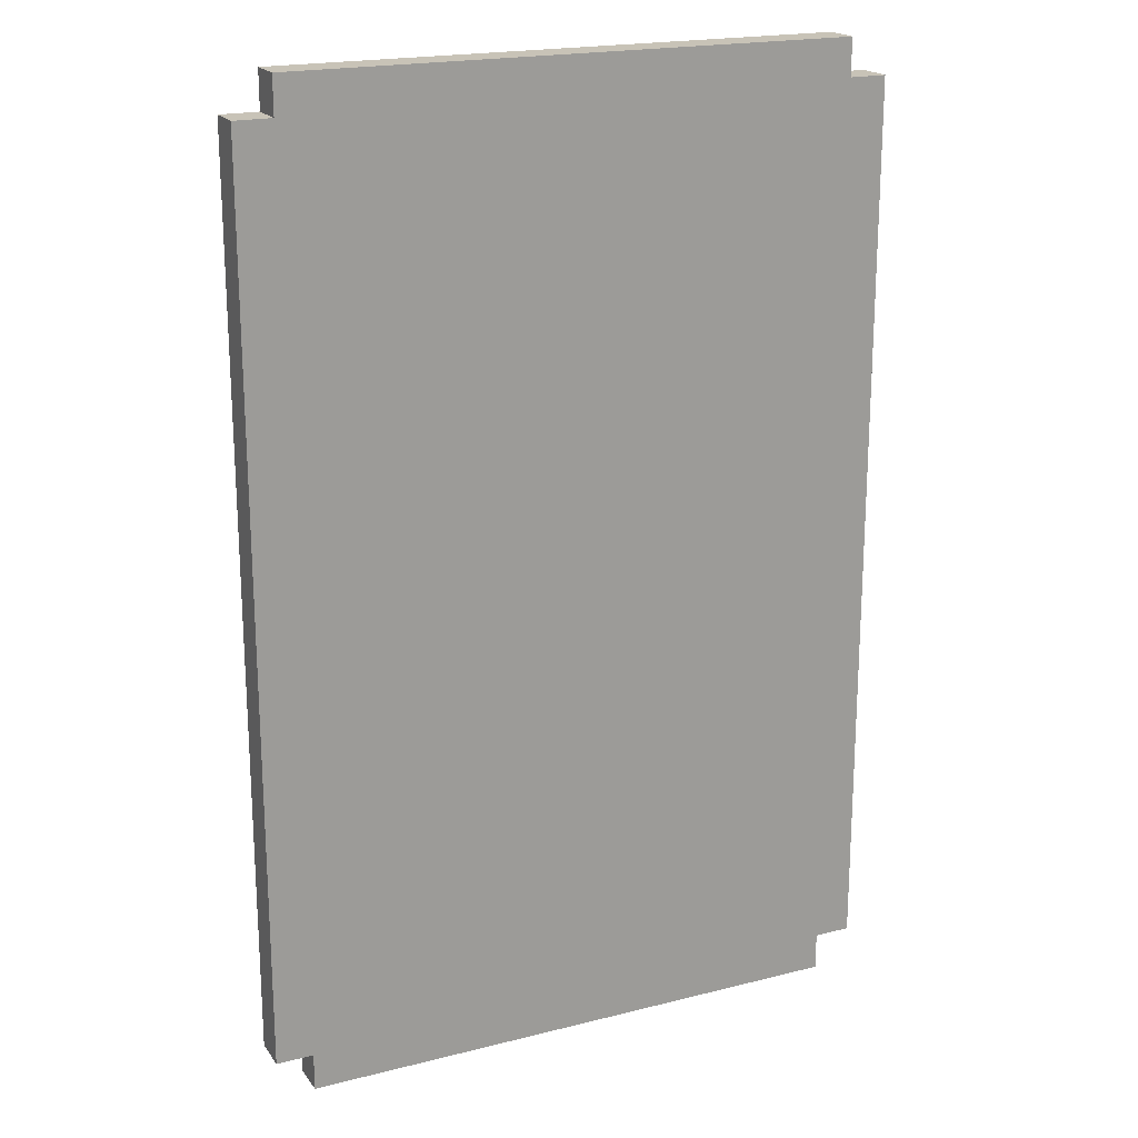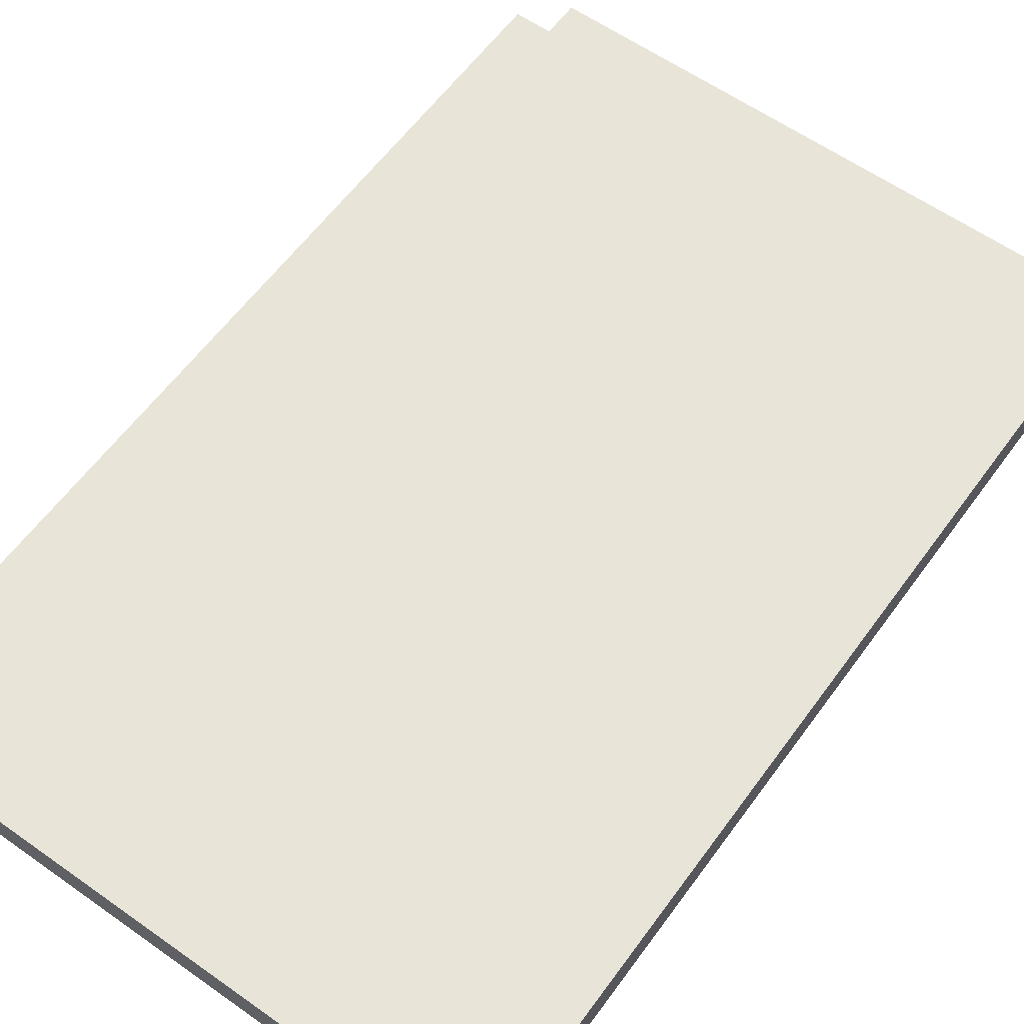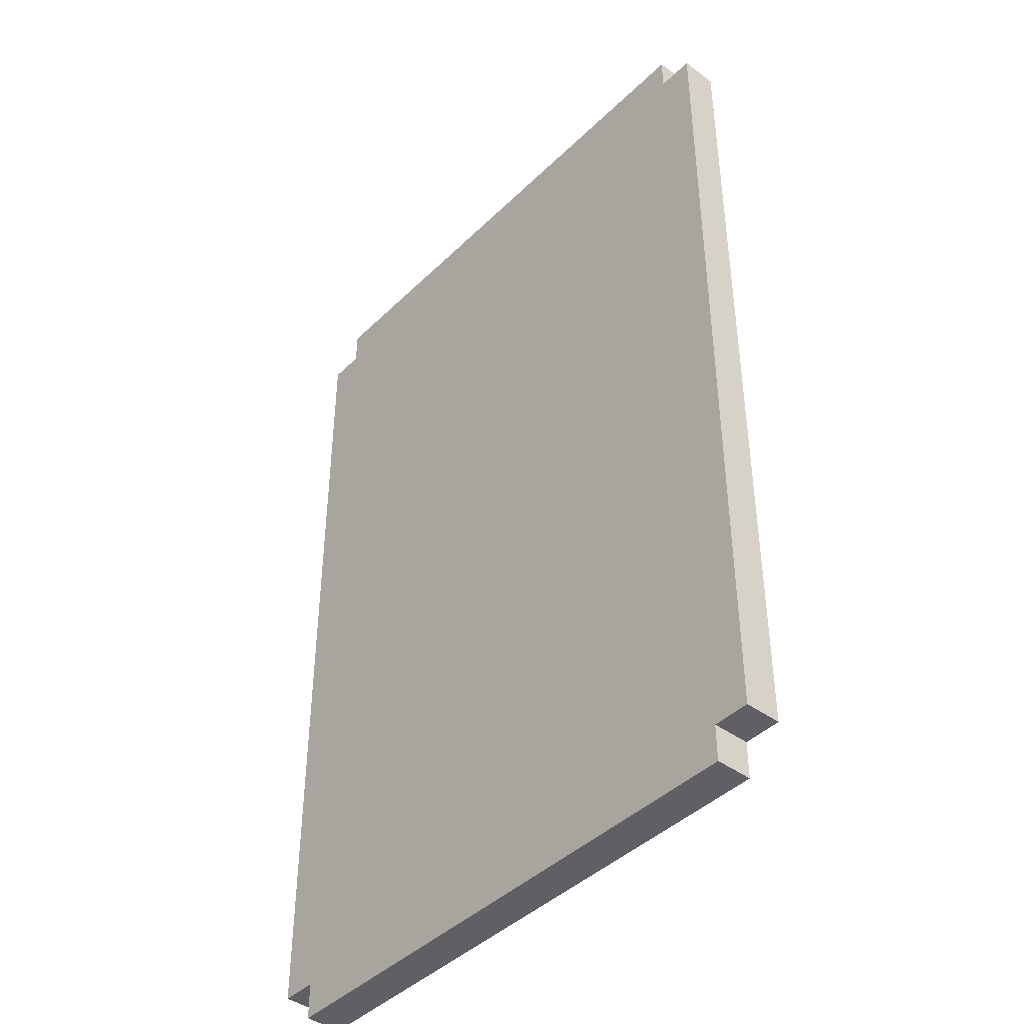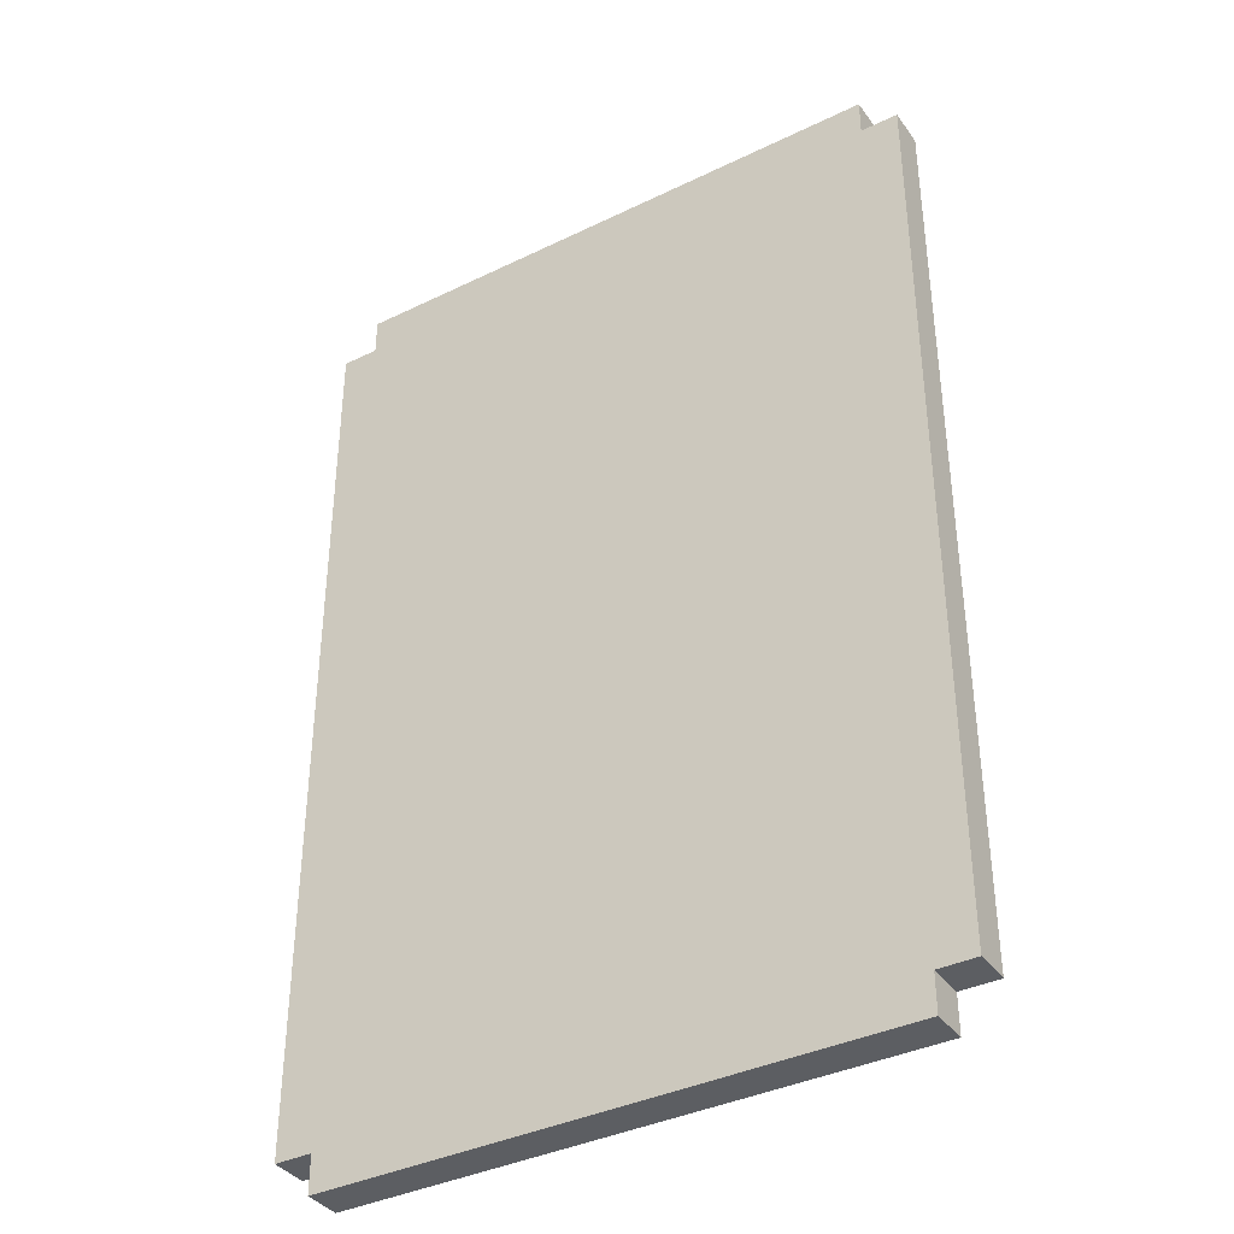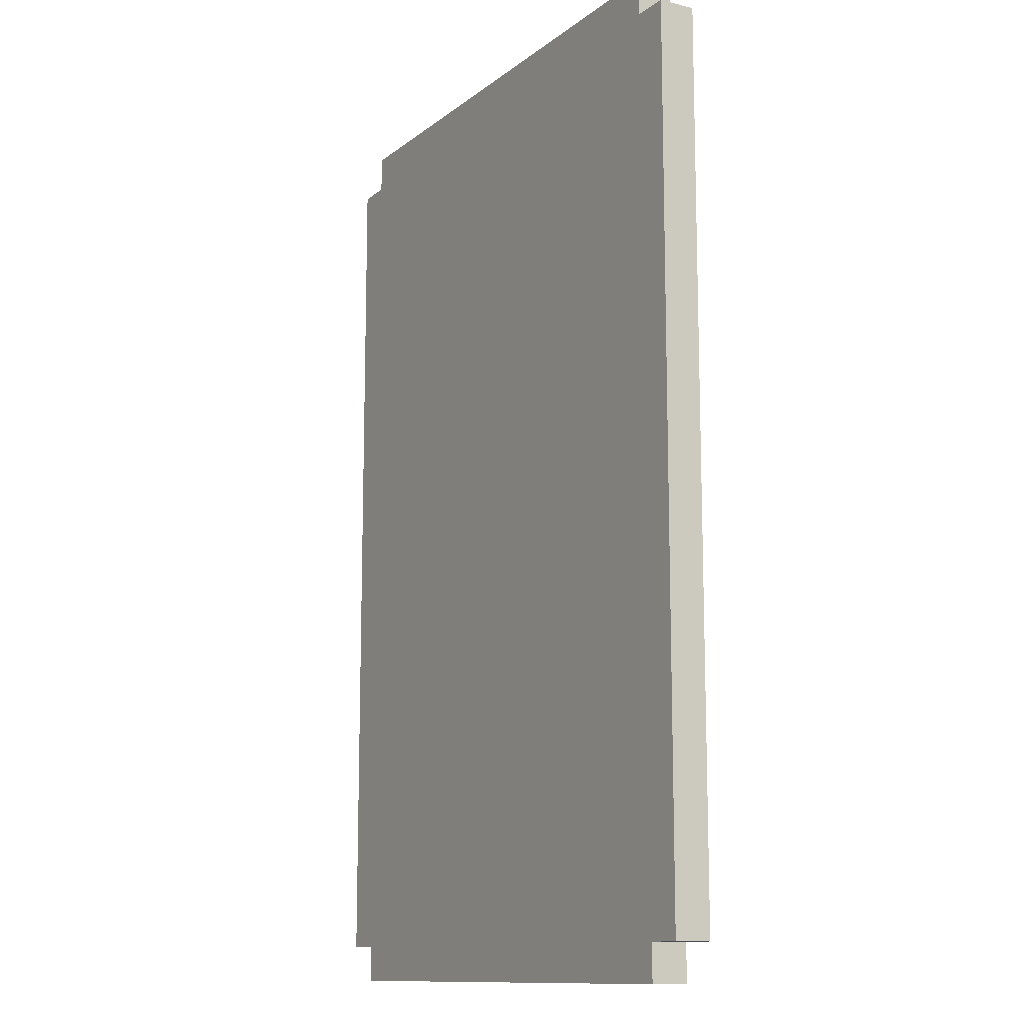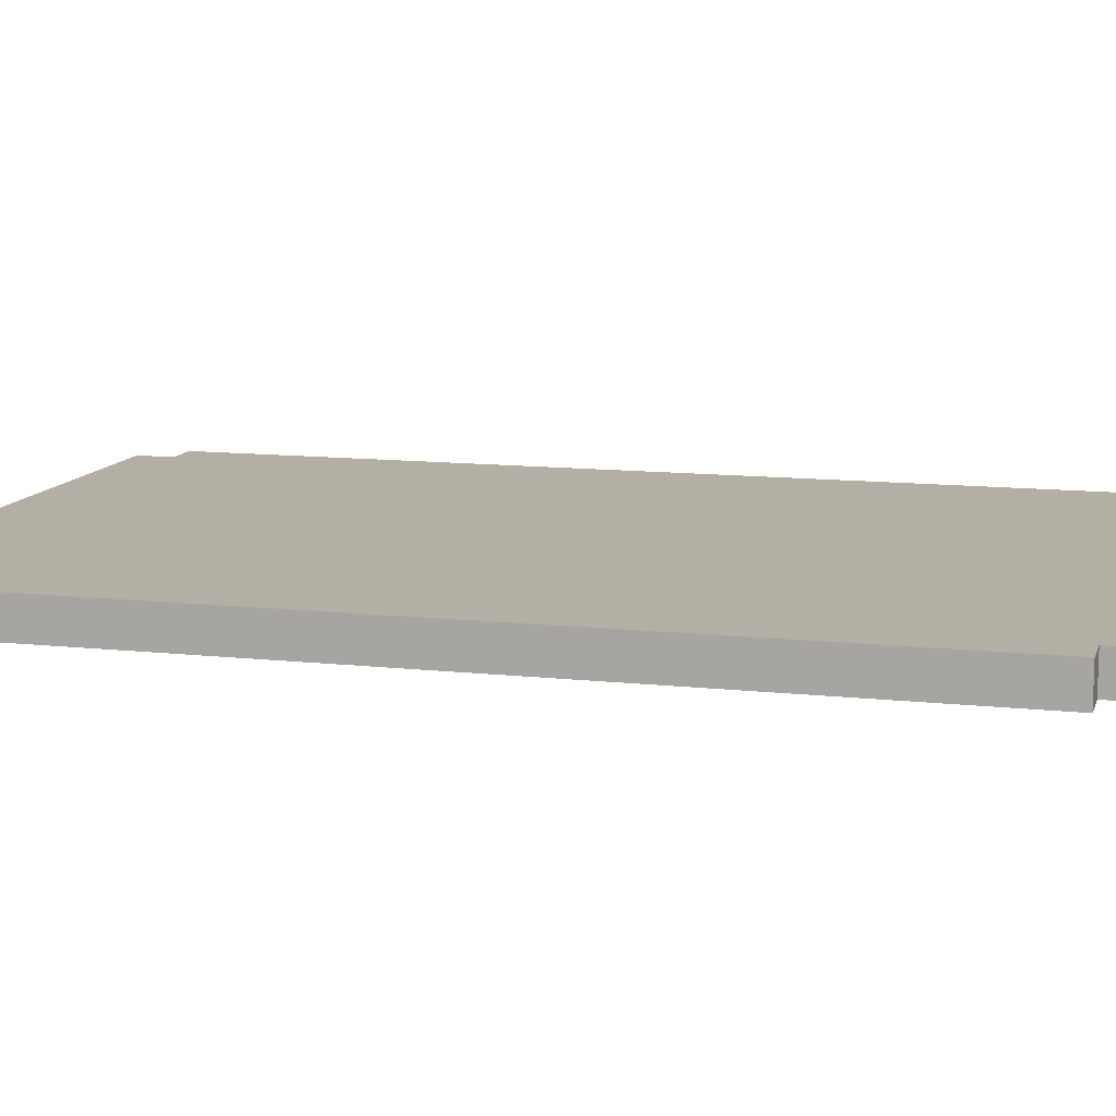
<metadata>
{"format":"obj","ext":"obj","renderer":"f3d","projection":"perspective","resolution":1024,"background":"white","views":[{"elev":19.8,"azim":-25.1,"up":"+Z"},{"elev":59.9,"azim":35.9,"up":"+Y"},{"elev":-42.7,"azim":48.9,"up":"+Z"},{"elev":-37.8,"azim":31.8,"up":"+Z"},{"elev":-12.1,"azim":59.6,"up":"+Z"},{"elev":11.3,"azim":-74.8,"up":"+Y"}]}
</metadata>
<code>
o
v 3.6 2 -3.8
v 3.6 2 -6.2
v 3.6 2.1 -3.8
v 3.6 2.1 -6.2
v 3.7 2 -3.7
v 3.7 2 -3.8
v 3.7 2 -6.2
v 3.7 2 -6.3
v 3.7 2.1 -3.7
v 3.7 2.1 -3.8
v 3.7 2.1 -6.2
v 3.7 2.1 -6.3
v 5.2 2 -3.7
v 5.2 2 -3.8
v 5.2 2 -6.2
v 5.2 2 -6.3
v 5.2 2.1 -3.7
v 5.2 2.1 -3.8
v 5.2 2.1 -6.2
v 5.2 2.1 -6.3
v 5.3 2 -3.8
v 5.3 2 -6.2
v 5.3 2.1 -3.8
v 5.3 2.1 -6.2
v 3.7 2 -3.7
v 3.7 2.1 -3.7
v 5.2 2 -3.7
v 5.2 2.1 -3.7
v 3.6 2 -3.8
v 3.6 2.1 -3.8
v 3.7 2 -3.8
v 3.7 2.1 -3.8
v 5.2 2 -3.8
v 5.2 2.1 -3.8
v 5.3 2 -3.8
v 5.3 2.1 -3.8
v 3.6 2 -6.2
v 3.6 2.1 -6.2
v 3.7 2 -6.2
v 3.7 2.1 -6.2
v 5.2 2 -6.2
v 5.2 2.1 -6.2
v 5.3 2 -6.2
v 5.3 2.1 -6.2
v 3.7 2 -6.3
v 3.7 2.1 -6.3
v 5.2 2 -6.3
v 5.2 2.1 -6.3
v 3.7 2 -3.7
v 5.2 2 -3.7
v 3.6 2 -3.8
v 3.7 2 -3.8
v 3.8 2 -3.8
v 5.1 2 -3.8
v 5.2 2 -3.8
v 5.3 2 -3.8
v 3.7 2 -3.9
v 3.8 2 -3.9
v 5.1 2 -3.9
v 5.2 2 -3.9
v 3.9 2 -4
v 5 2 -4
v 3.9 2 -4.1
v 5 2 -4.1
v 3.9 2 -4.2
v 5 2 -4.2
v 3.9 2 -4.3
v 5 2 -4.3
v 3.9 2 -4.4
v 5 2 -4.4
v 3.9 2 -4.5
v 5 2 -4.5
v 3.9 2 -4.6
v 5 2 -4.6
v 3.9 2 -4.7
v 5 2 -4.7
v 4.2 2 -4.9
v 4.7 2 -4.9
v 4.1 2 -5
v 4.2 2 -5
v 4.7 2 -5
v 4.8 2 -5
v 4 2 -5.1
v 4.1 2 -5.1
v 4.2 2 -5.1
v 4.8 2 -5.1
v 4.9 2 -5.1
v 3.9 2 -5.2
v 4 2 -5.2
v 4.1 2 -5.2
v 4.6 2 -5.2
v 4.7 2 -5.2
v 4.9 2 -5.2
v 5 2 -5.2
v 4.5 2 -5.3
v 4.6 2 -5.3
v 4.7 2 -5.3
v 4.4 2 -5.4
v 4.5 2 -5.4
v 4.6 2 -5.4
v 4.3 2 -5.5
v 4.4 2 -5.5
v 4.5 2 -5.5
v 4.2 2 -5.6
v 4.3 2 -5.6
v 4.4 2 -5.6
v 3.9 2 -5.7
v 4 2 -5.7
v 4.2 2 -5.7
v 4.3 2 -5.7
v 4.8 2 -5.7
v 4.9 2 -5.7
v 5 2 -5.7
v 4 2 -5.8
v 4.1 2 -5.8
v 4.7 2 -5.8
v 4.8 2 -5.8
v 4.9 2 -5.8
v 4.1 2 -5.9
v 4.2 2 -5.9
v 4.7 2 -5.9
v 4.8 2 -5.9
v 4.2 2 -6
v 4.7 2 -6
v 3.7 2 -6.1
v 3.8 2 -6.1
v 5.1 2 -6.1
v 5.2 2 -6.1
v 3.6 2 -6.2
v 3.7 2 -6.2
v 3.8 2 -6.2
v 5.1 2 -6.2
v 5.2 2 -6.2
v 5.3 2 -6.2
v 3.7 2 -6.3
v 5.2 2 -6.3
v 3.7 2.1 -3.7
v 5.2 2.1 -3.7
v 3.6 2.1 -3.8
v 3.7 2.1 -3.8
v 3.8 2.1 -3.8
v 5.1 2.1 -3.8
v 5.2 2.1 -3.8
v 5.3 2.1 -3.8
v 3.7 2.1 -3.9
v 3.8 2.1 -3.9
v 5.1 2.1 -3.9
v 5.2 2.1 -3.9
v 3.9 2.1 -4
v 5 2.1 -4
v 3.9 2.1 -4.1
v 5 2.1 -4.1
v 3.9 2.1 -4.2
v 5 2.1 -4.2
v 3.9 2.1 -4.3
v 5 2.1 -4.3
v 3.9 2.1 -4.4
v 5 2.1 -4.4
v 3.9 2.1 -4.5
v 5 2.1 -4.5
v 3.9 2.1 -4.6
v 5 2.1 -4.6
v 3.9 2.1 -4.7
v 5 2.1 -4.7
v 4.2 2.1 -4.9
v 4.7 2.1 -4.9
v 4.1 2.1 -5
v 4.2 2.1 -5
v 4.7 2.1 -5
v 4.8 2.1 -5
v 4 2.1 -5.1
v 4.1 2.1 -5.1
v 4.2 2.1 -5.1
v 4.8 2.1 -5.1
v 4.9 2.1 -5.1
v 3.9 2.1 -5.2
v 4 2.1 -5.2
v 4.1 2.1 -5.2
v 4.6 2.1 -5.2
v 4.7 2.1 -5.2
v 4.9 2.1 -5.2
v 5 2.1 -5.2
v 4.5 2.1 -5.3
v 4.6 2.1 -5.3
v 4.7 2.1 -5.3
v 4.4 2.1 -5.4
v 4.5 2.1 -5.4
v 4.6 2.1 -5.4
v 4.3 2.1 -5.5
v 4.4 2.1 -5.5
v 4.5 2.1 -5.5
v 4.2 2.1 -5.6
v 4.3 2.1 -5.6
v 4.4 2.1 -5.6
v 3.9 2.1 -5.7
v 4 2.1 -5.7
v 4.2 2.1 -5.7
v 4.3 2.1 -5.7
v 4.8 2.1 -5.7
v 4.9 2.1 -5.7
v 5 2.1 -5.7
v 4 2.1 -5.8
v 4.1 2.1 -5.8
v 4.7 2.1 -5.8
v 4.8 2.1 -5.8
v 4.9 2.1 -5.8
v 4.1 2.1 -5.9
v 4.2 2.1 -5.9
v 4.7 2.1 -5.9
v 4.8 2.1 -5.9
v 4.2 2.1 -6
v 4.7 2.1 -6
v 3.7 2.1 -6.1
v 3.8 2.1 -6.1
v 5.1 2.1 -6.1
v 5.2 2.1 -6.1
v 3.6 2.1 -6.2
v 3.7 2.1 -6.2
v 3.8 2.1 -6.2
v 5.1 2.1 -6.2
v 5.2 2.1 -6.2
v 5.3 2.1 -6.2
v 3.7 2.1 -6.3
v 5.2 2.1 -6.3
f 3 2 1
f 4 2 3
f 9 6 5
f 10 6 9
f 11 8 7
f 12 8 11
f 13 14 17
f 17 14 18
f 15 16 19
f 19 16 20
f 21 22 23
f 23 22 24
f 27 26 25
f 28 26 27
f 31 30 29
f 32 30 31
f 35 34 33
f 36 34 35
f 37 38 39
f 39 38 40
f 41 42 43
f 43 42 44
f 45 46 47
f 47 46 48
f 52 50 49
f 53 50 52
f 54 50 53
f 55 50 54
f 57 52 51
f 57 53 52
f 58 54 53
f 58 53 57
f 59 56 55
f 59 54 58
f 59 55 54
f 60 56 59
f 61 59 58
f 62 59 61
f 63 61 58
f 63 62 61
f 64 59 62
f 64 62 63
f 65 63 58
f 65 64 63
f 66 59 64
f 66 64 65
f 67 65 58
f 67 66 65
f 68 59 66
f 68 66 67
f 69 67 58
f 69 68 67
f 70 59 68
f 70 68 69
f 71 69 58
f 71 70 69
f 72 59 70
f 72 70 71
f 73 71 58
f 73 72 71
f 74 59 72
f 74 72 73
f 75 73 58
f 75 74 73
f 76 59 74
f 76 74 75
f 77 76 75
f 78 76 77
f 79 77 75
f 80 78 77
f 80 77 79
f 81 76 78
f 81 78 80
f 82 76 81
f 83 79 75
f 84 80 79
f 84 79 83
f 85 81 80
f 85 80 84
f 86 76 82
f 86 82 81
f 87 76 86
f 88 75 58
f 88 83 75
f 89 84 83
f 89 83 88
f 90 85 84
f 90 84 89
f 91 81 85
f 91 85 90
f 92 87 86
f 92 81 91
f 92 86 81
f 93 76 87
f 93 87 92
f 94 59 76
f 94 76 93
f 95 91 90
f 95 90 89
f 96 92 91
f 96 91 95
f 97 93 92
f 97 92 96
f 98 95 89
f 99 96 95
f 99 95 98
f 100 97 96
f 100 96 99
f 101 98 89
f 102 99 98
f 102 98 101
f 103 100 99
f 103 99 102
f 104 101 89
f 105 102 101
f 105 101 104
f 106 103 102
f 106 102 105
f 107 88 58
f 107 89 88
f 108 104 89
f 108 89 107
f 109 105 104
f 109 104 108
f 110 106 105
f 110 105 109
f 111 93 97
f 111 106 110
f 111 97 100
f 111 103 106
f 111 100 103
f 112 94 93
f 112 93 111
f 113 59 94
f 113 94 112
f 114 108 107
f 114 109 108
f 115 109 114
f 116 110 109
f 116 111 110
f 117 112 111
f 117 111 116
f 118 113 112
f 118 112 117
f 119 109 115
f 119 115 114
f 120 116 109
f 120 109 119
f 121 117 116
f 121 116 120
f 122 118 117
f 122 117 121
f 123 121 120
f 123 120 119
f 124 122 121
f 124 121 123
f 125 58 57
f 125 57 51
f 126 124 123
f 126 58 125
f 126 119 114
f 126 114 107
f 126 123 119
f 126 107 58
f 127 122 124
f 127 124 126
f 127 60 59
f 127 118 122
f 127 59 113
f 127 113 118
f 128 56 60
f 128 60 127
f 129 126 125
f 129 125 51
f 130 126 129
f 131 127 126
f 131 126 130
f 132 128 127
f 132 127 131
f 133 56 128
f 133 128 132
f 134 56 133
f 135 132 131
f 135 131 130
f 135 133 132
f 136 133 135
f 137 138 140
f 140 138 141
f 141 138 142
f 142 138 143
f 139 140 145
f 140 141 145
f 141 142 146
f 145 141 146
f 143 144 147
f 146 142 147
f 142 143 147
f 147 144 148
f 146 147 149
f 149 147 150
f 146 149 151
f 149 150 151
f 150 147 152
f 151 150 152
f 146 151 153
f 151 152 153
f 152 147 154
f 153 152 154
f 146 153 155
f 153 154 155
f 154 147 156
f 155 154 156
f 146 155 157
f 155 156 157
f 156 147 158
f 157 156 158
f 146 157 159
f 157 158 159
f 158 147 160
f 159 158 160
f 146 159 161
f 159 160 161
f 160 147 162
f 161 160 162
f 146 161 163
f 161 162 163
f 162 147 164
f 163 162 164
f 163 164 165
f 165 164 166
f 163 165 167
f 165 166 168
f 167 165 168
f 166 164 169
f 168 166 169
f 169 164 170
f 163 167 171
f 167 168 172
f 171 167 172
f 168 169 173
f 172 168 173
f 170 164 174
f 169 170 174
f 174 164 175
f 146 163 176
f 163 171 176
f 171 172 177
f 176 171 177
f 172 173 178
f 177 172 178
f 173 169 179
f 178 173 179
f 174 175 180
f 179 169 180
f 169 174 180
f 175 164 181
f 180 175 181
f 164 147 182
f 181 164 182
f 178 179 183
f 177 178 183
f 179 180 184
f 183 179 184
f 180 181 185
f 184 180 185
f 177 183 186
f 183 184 187
f 186 183 187
f 184 185 188
f 187 184 188
f 177 186 189
f 186 187 190
f 189 186 190
f 187 188 191
f 190 187 191
f 177 189 192
f 189 190 193
f 192 189 193
f 190 191 194
f 193 190 194
f 146 176 195
f 176 177 195
f 177 192 196
f 195 177 196
f 192 193 197
f 196 192 197
f 193 194 198
f 197 193 198
f 185 181 199
f 198 194 199
f 188 185 199
f 194 191 199
f 191 188 199
f 181 182 200
f 199 181 200
f 182 147 201
f 200 182 201
f 195 196 202
f 196 197 202
f 202 197 203
f 197 198 204
f 198 199 204
f 199 200 205
f 204 199 205
f 200 201 206
f 205 200 206
f 203 197 207
f 202 203 207
f 197 204 208
f 207 197 208
f 204 205 209
f 208 204 209
f 205 206 210
f 209 205 210
f 208 209 211
f 207 208 211
f 209 210 212
f 211 209 212
f 145 146 213
f 139 145 213
f 211 212 214
f 213 146 214
f 202 207 214
f 195 202 214
f 207 211 214
f 146 195 214
f 212 210 215
f 214 212 215
f 147 148 215
f 210 206 215
f 201 147 215
f 206 201 215
f 148 144 216
f 215 148 216
f 213 214 217
f 139 213 217
f 217 214 218
f 214 215 219
f 218 214 219
f 215 216 220
f 219 215 220
f 216 144 221
f 220 216 221
f 221 144 222
f 219 220 223
f 218 219 223
f 220 221 223
f 223 221 224

</code>
